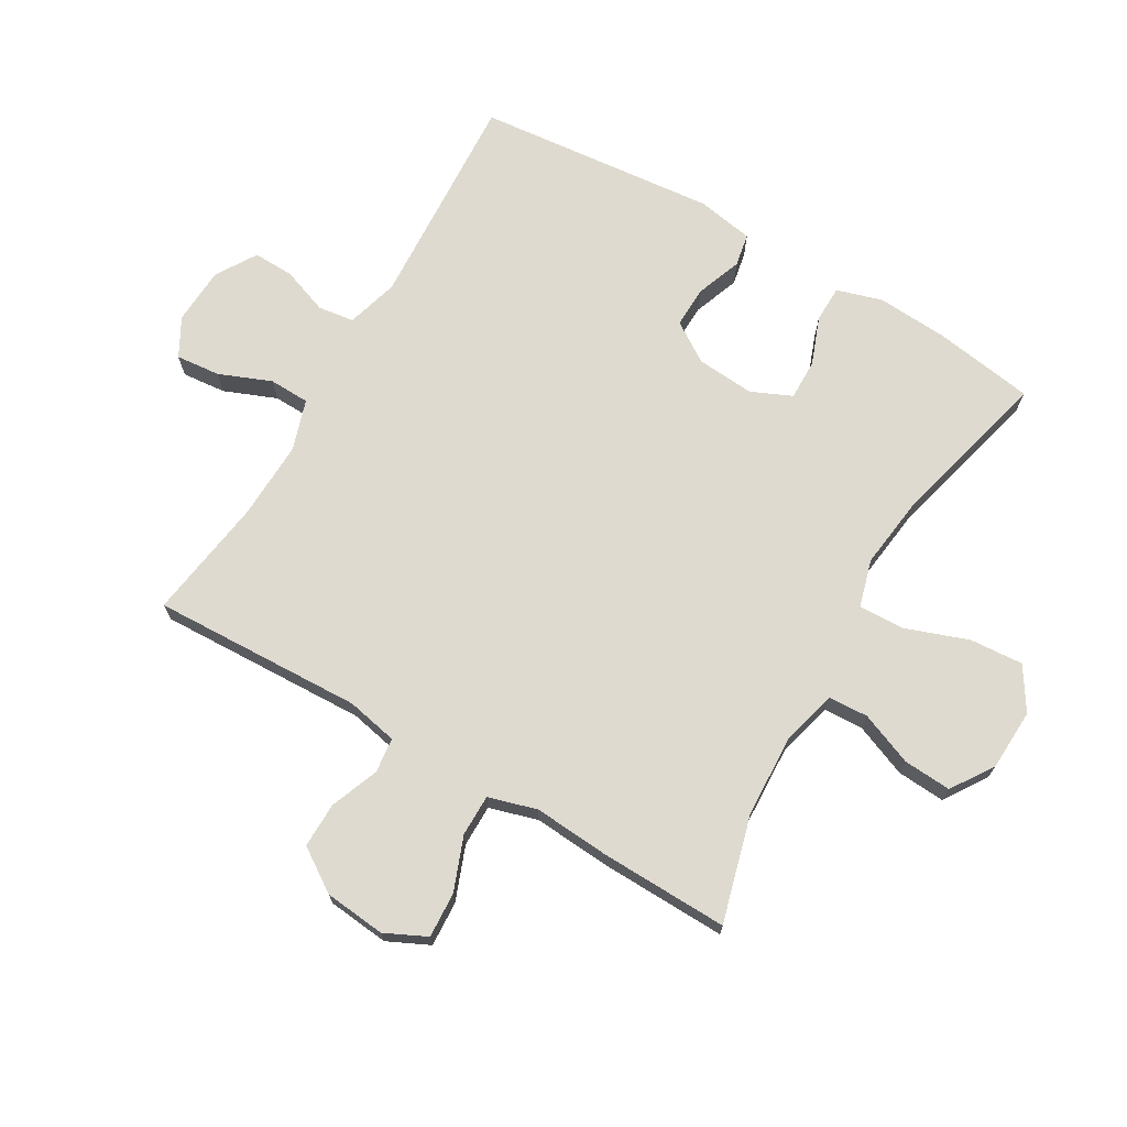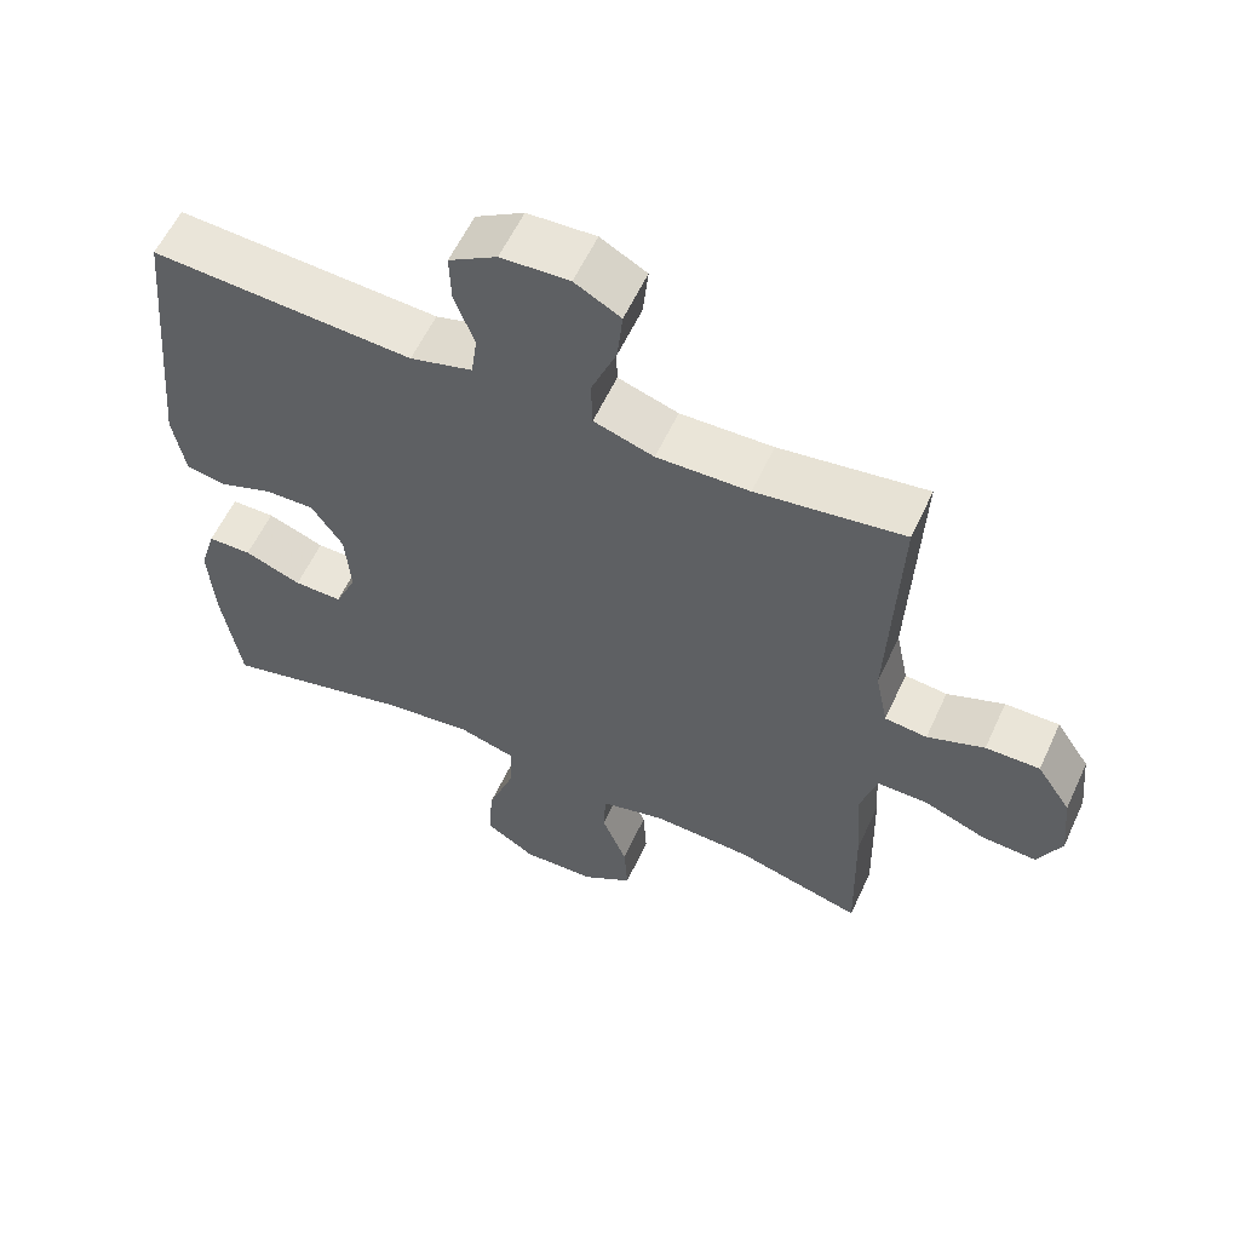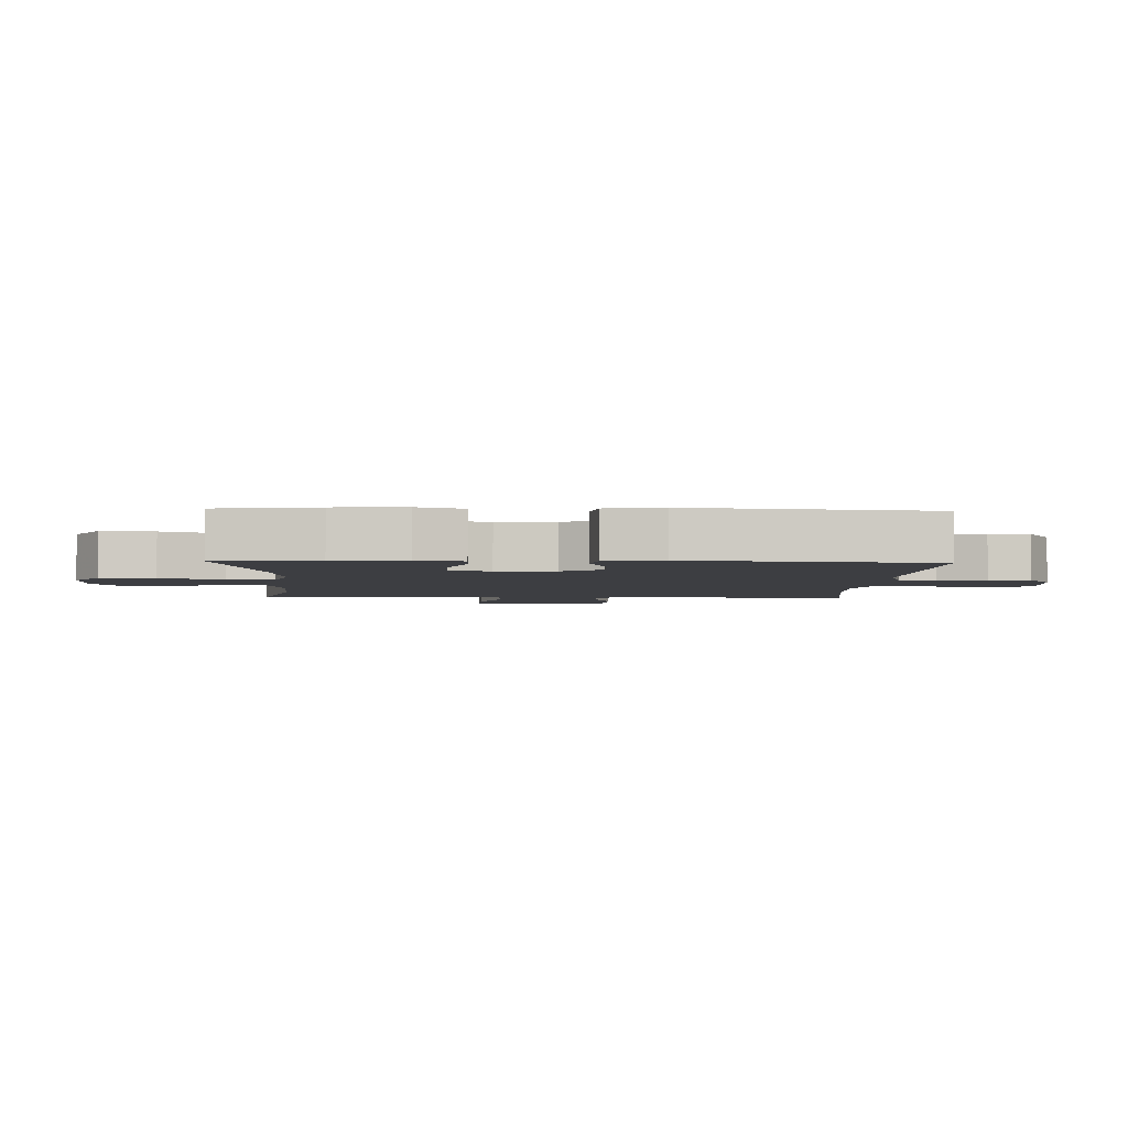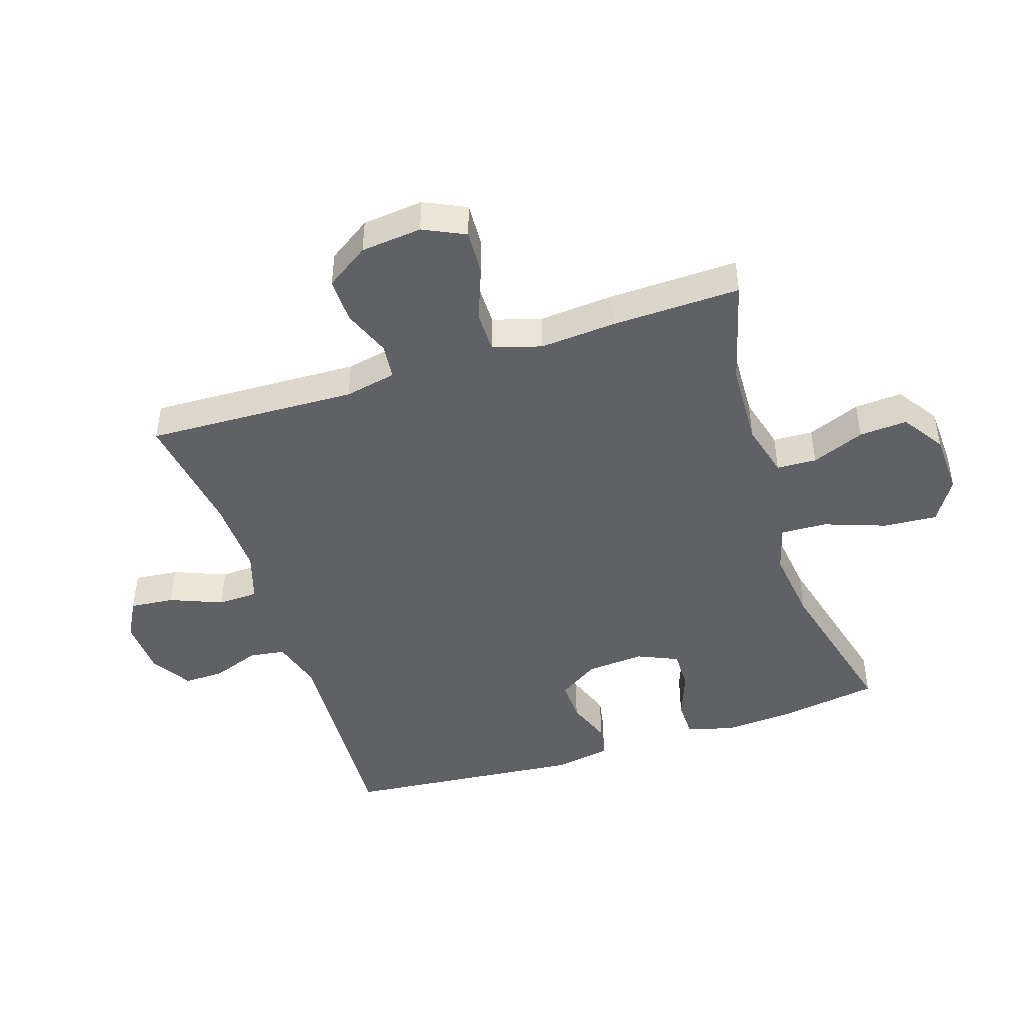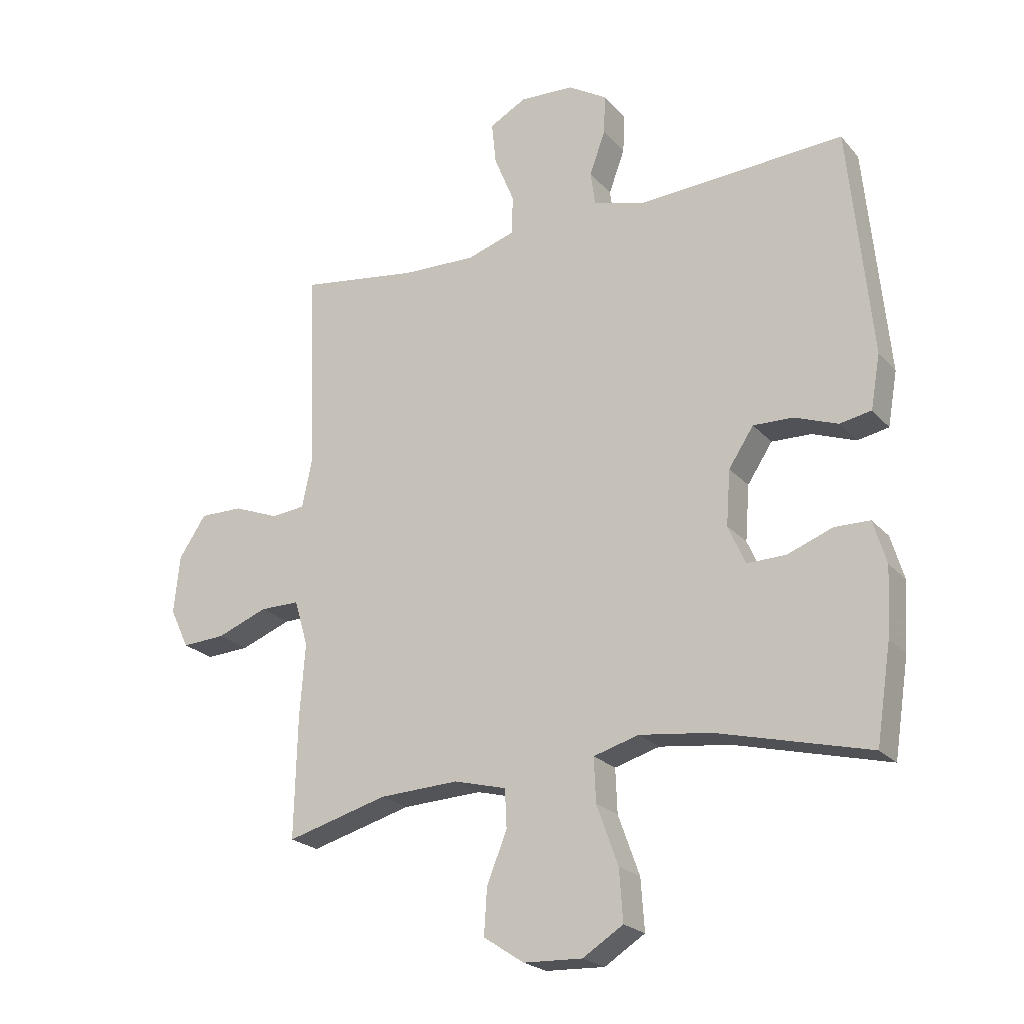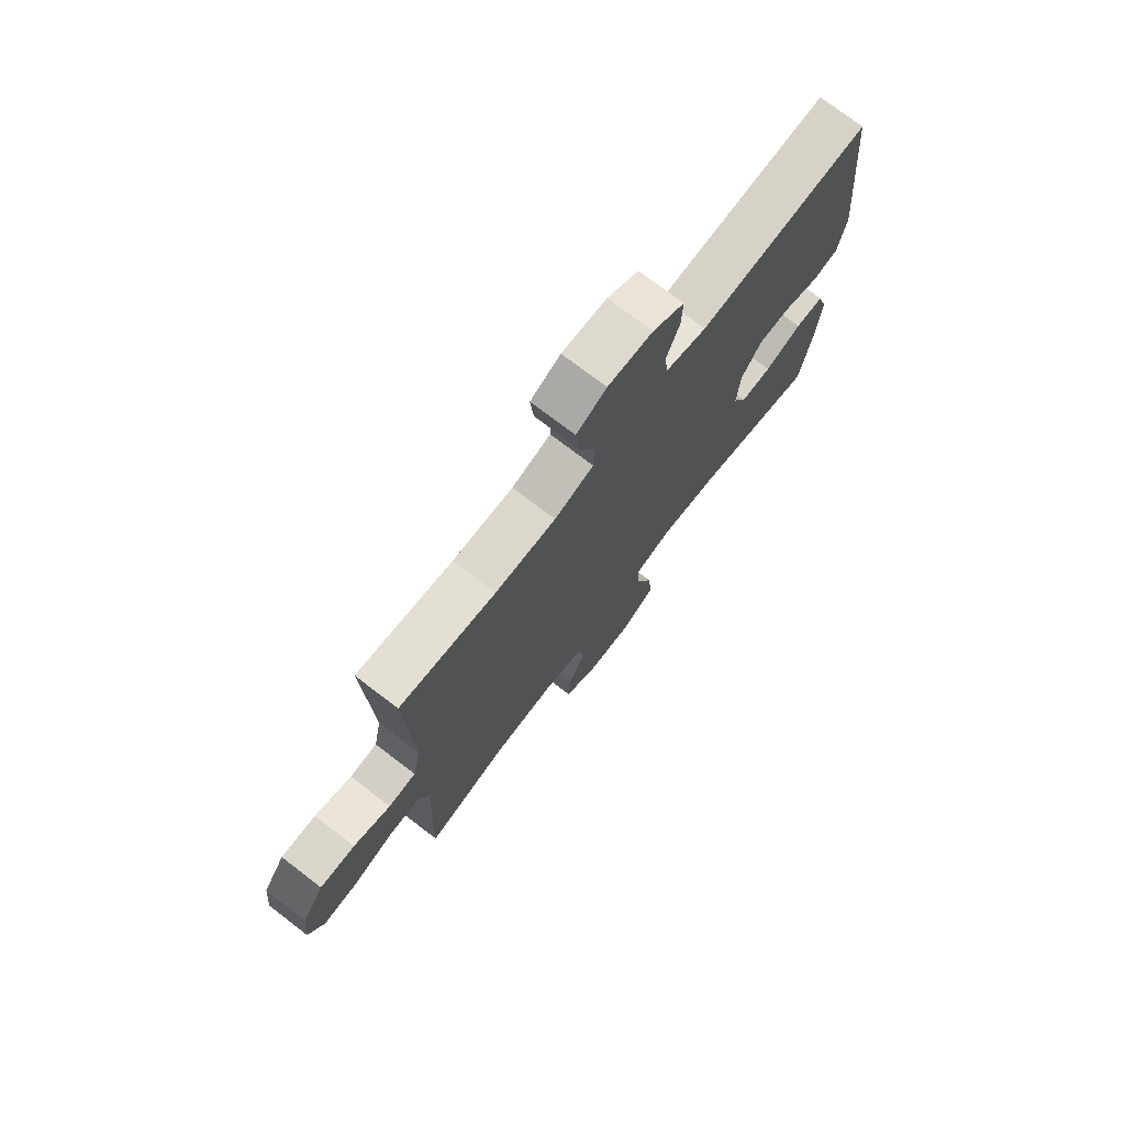
<metadata>
{"format":"obj","ext":"obj","renderer":"f3d","projection":"perspective","resolution":1024,"background":"white","views":[{"elev":70.8,"azim":120.3,"up":"+Y"},{"elev":58.6,"azim":24.7,"up":"+Z"},{"elev":-3.5,"azim":-92.3,"up":"+Y"},{"elev":-45.6,"azim":108.1,"up":"+Y"},{"elev":-22.4,"azim":-150.3,"up":"+Z"},{"elev":74.6,"azim":127.4,"up":"+Z"}]}
</metadata>
<code>
v 0.5 0.07 -0.5
v 0.329 0.07 -0.453
v 0.195 0.07 -0.447
v 0.107 0.07 -0.47
v 0.104 0.07 -0.534
v 0.138 0.07 -0.619
v 0.143 0.07 -0.696
v 0.075 0.07 -0.741
v -0.024 0.07 -0.745
v -0.092 0.07 -0.702
v -0.086 0.07 -0.616
v -0.05 0.07 -0.516
v -0.047 0.07 -0.442
v -0.123 0.07 -0.42
v -0.243 0.07 -0.435
v -0.5 0.07 -0.5
v -0.525 0.07 -0.339
v -0.532 0.07 -0.225
v -0.51 0.07 -0.152
v -0.451 0.07 -0.151
v -0.374 0.07 -0.18
v -0.309 0.07 -0.181
v -0.28 0.07 -0.116
v -0.287 0.07 -0.023
v -0.329 0.07 0.041
v -0.396 0.07 0.039
v -0.469 0.07 0.012
v -0.522 0.07 0.022
v -0.538 0.07 0.113
v -0.5 0.07 0.5
v -0.148 0.07 0.48
v -0.064 0.07 0.504
v -0.056 0.07 0.562
v -0.083 0.07 0.636
v -0.085 0.07 0.702
v -0.02 0.07 0.742
v 0.072 0.07 0.747
v 0.134 0.07 0.713
v 0.127 0.07 0.642
v 0.093 0.07 0.558
v 0.095 0.07 0.493
v 0.176 0.07 0.467
v 0.301 0.07 0.471
v 0.5 0.07 0.5
v 0.487 0.07 0.161
v 0.504 0.07 0.078
v 0.561 0.07 0.072
v 0.638 0.07 0.102
v 0.711 0.07 0.103
v 0.757 0.07 0.034
v 0.767 0.07 -0.064
v 0.735 0.07 -0.131
v 0.662 0.07 -0.127
v 0.576 0.07 -0.094
v 0.509 0.07 -0.094
v 0.486 0.07 -0.172
v 0.495 0.07 -0.294
v 0.5 0 -0.5
v 0.329 0 -0.453
v 0.195 0 -0.447
v 0.107 0 -0.47
v 0.104 0 -0.534
v 0.138 0 -0.619
v 0.143 0 -0.696
v 0.075 0 -0.741
v -0.024 0 -0.745
v -0.092 0 -0.702
v -0.086 0 -0.616
v -0.05 0 -0.516
v -0.047 0 -0.442
v -0.123 0 -0.42
v -0.243 0 -0.435
v -0.5 0 -0.5
v -0.525 0 -0.339
v -0.532 0 -0.225
v -0.51 0 -0.152
v -0.451 0 -0.151
v -0.374 0 -0.18
v -0.309 0 -0.181
v -0.28 0 -0.116
v -0.287 0 -0.023
v -0.329 0 0.041
v -0.396 0 0.039
v -0.469 0 0.012
v -0.522 0 0.022
v -0.538 0 0.113
v -0.5 0 0.5
v -0.148 0 0.48
v -0.064 0 0.504
v -0.056 0 0.562
v -0.083 0 0.636
v -0.085 0 0.702
v -0.02 0 0.742
v 0.072 0 0.747
v 0.134 0 0.713
v 0.127 0 0.642
v 0.093 0 0.558
v 0.095 0 0.493
v 0.176 0 0.467
v 0.301 0 0.471
v 0.5 0 0.5
v 0.487 0 0.161
v 0.504 0 0.078
v 0.561 0 0.072
v 0.638 0 0.102
v 0.711 0 0.103
v 0.757 0 0.034
v 0.767 0 -0.064
v 0.735 0 -0.131
v 0.662 0 -0.127
v 0.576 0 -0.094
v 0.509 0 -0.094
v 0.486 0 -0.172
v 0.495 0 -0.294
f 56 57 1 2
f 55 56 2 3
f 52 53 54
f 51 52 54
f 50 51 54
f 49 50 54
f 48 49 54
f 47 48 54
f 46 47 54 55
f 55 3 4
f 46 55 4
f 45 46 4
f 43 44 45 4
f 38 39 40
f 37 38 40
f 36 37 40
f 35 36 40
f 34 35 40
f 33 34 40
f 32 33 40 41
f 31 32 41 42
f 29 30 31
f 28 29 31
f 27 28 31
f 26 27 31
f 25 26 31 42
f 19 20 21
f 18 19 21
f 17 18 21
f 16 17 21
f 15 16 21
f 14 15 21 22
f 13 14 22 23
f 10 11 12
f 9 10 12
f 8 9 12
f 7 8 12
f 6 7 12
f 5 6 12
f 4 5 12 13
f 42 43 4
f 25 42 4
f 24 25 4
f 4 13 23 24
f 59 58 114 113
f 60 59 113 112
f 111 110 109
f 111 109 108
f 111 108 107
f 111 107 106
f 111 106 105
f 111 105 104
f 112 111 104 103
f 61 60 112
f 61 112 103
f 61 103 102
f 61 102 101 100
f 97 96 95
f 97 95 94
f 97 94 93
f 97 93 92
f 97 92 91
f 97 91 90
f 98 97 90 89
f 99 98 89 88
f 88 87 86
f 88 86 85
f 88 85 84
f 88 84 83
f 99 88 83 82
f 78 77 76
f 78 76 75
f 78 75 74
f 78 74 73
f 78 73 72
f 79 78 72 71
f 80 79 71 70
f 69 68 67
f 69 67 66
f 69 66 65
f 69 65 64
f 69 64 63
f 69 63 62
f 70 69 62 61
f 61 100 99
f 61 99 82
f 61 82 81
f 81 80 70 61
f 1 58 59 2
f 2 59 60 3
f 3 60 61 4
f 4 61 62 5
f 5 62 63 6
f 6 63 64 7
f 7 64 65 8
f 8 65 66 9
f 9 66 67 10
f 10 67 68 11
f 11 68 69 12
f 12 69 70 13
f 13 70 71 14
f 14 71 72 15
f 15 72 73 16
f 16 73 74 17
f 17 74 75 18
f 18 75 76 19
f 19 76 77 20
f 20 77 78 21
f 21 78 79 22
f 22 79 80 23
f 23 80 81 24
f 24 81 82 25
f 25 82 83 26
f 26 83 84 27
f 27 84 85 28
f 28 85 86 29
f 29 86 87 30
f 30 87 88 31
f 31 88 89 32
f 32 89 90 33
f 33 90 91 34
f 34 91 92 35
f 35 92 93 36
f 36 93 94 37
f 37 94 95 38
f 38 95 96 39
f 39 96 97 40
f 40 97 98 41
f 41 98 99 42
f 42 99 100 43
f 43 100 101 44
f 44 101 102 45
f 45 102 103 46
f 46 103 104 47
f 47 104 105 48
f 48 105 106 49
f 49 106 107 50
f 50 107 108 51
f 51 108 109 52
f 52 109 110 53
f 53 110 111 54
f 54 111 112 55
f 55 112 113 56
f 56 113 114 57
f 57 114 58 1

</code>
